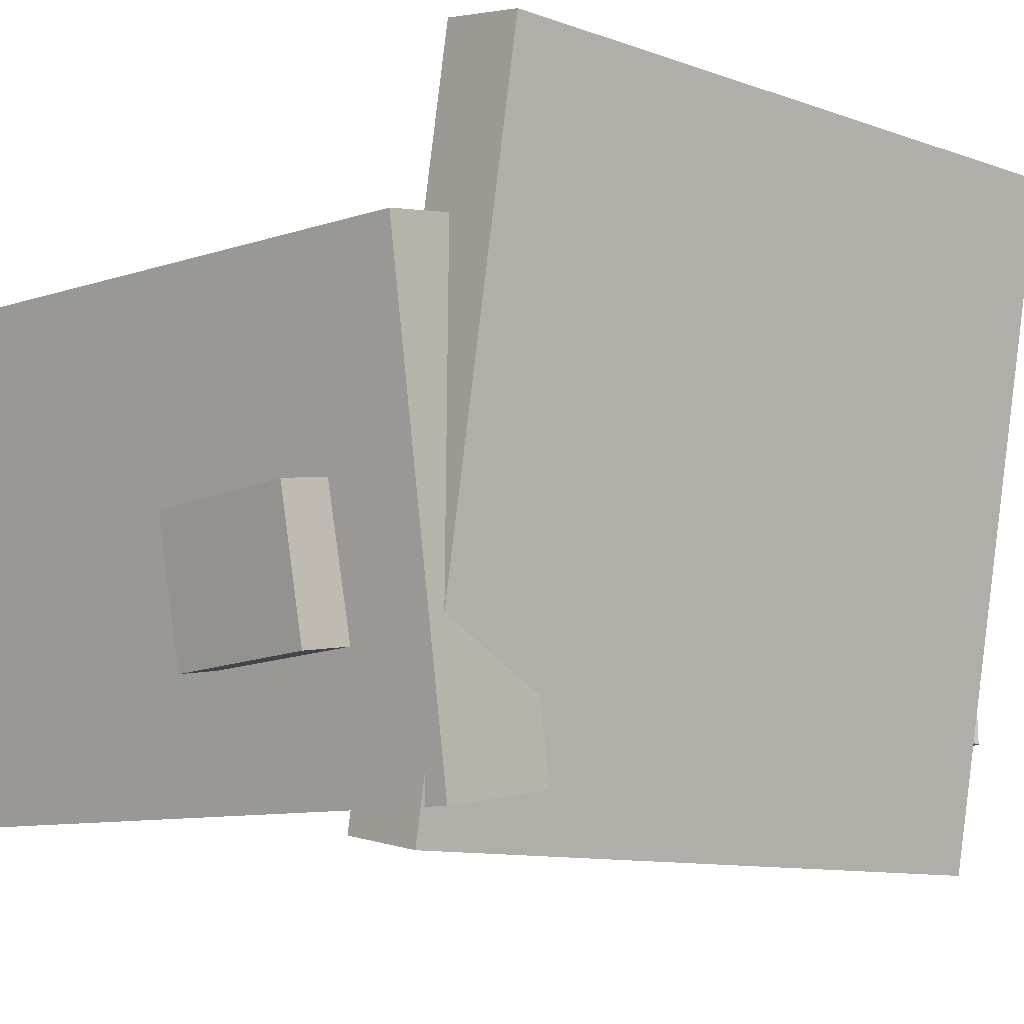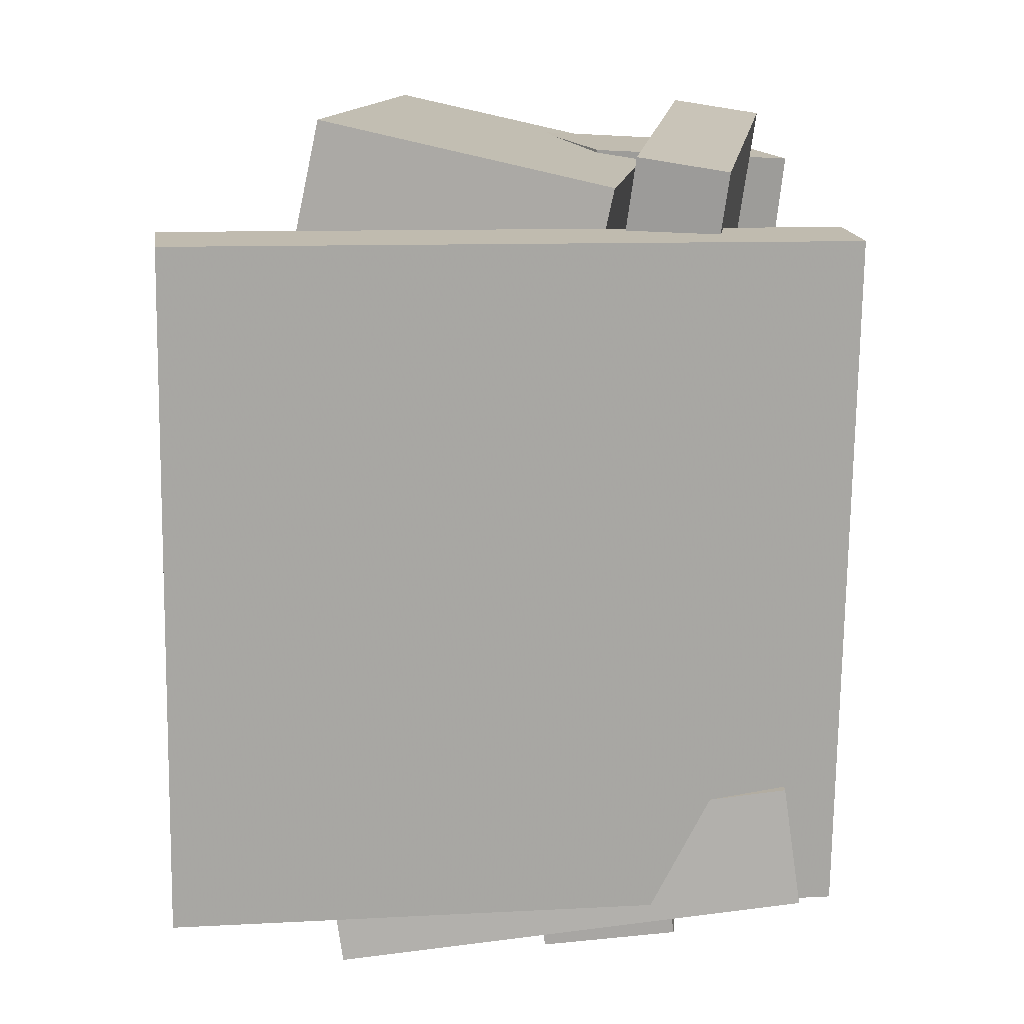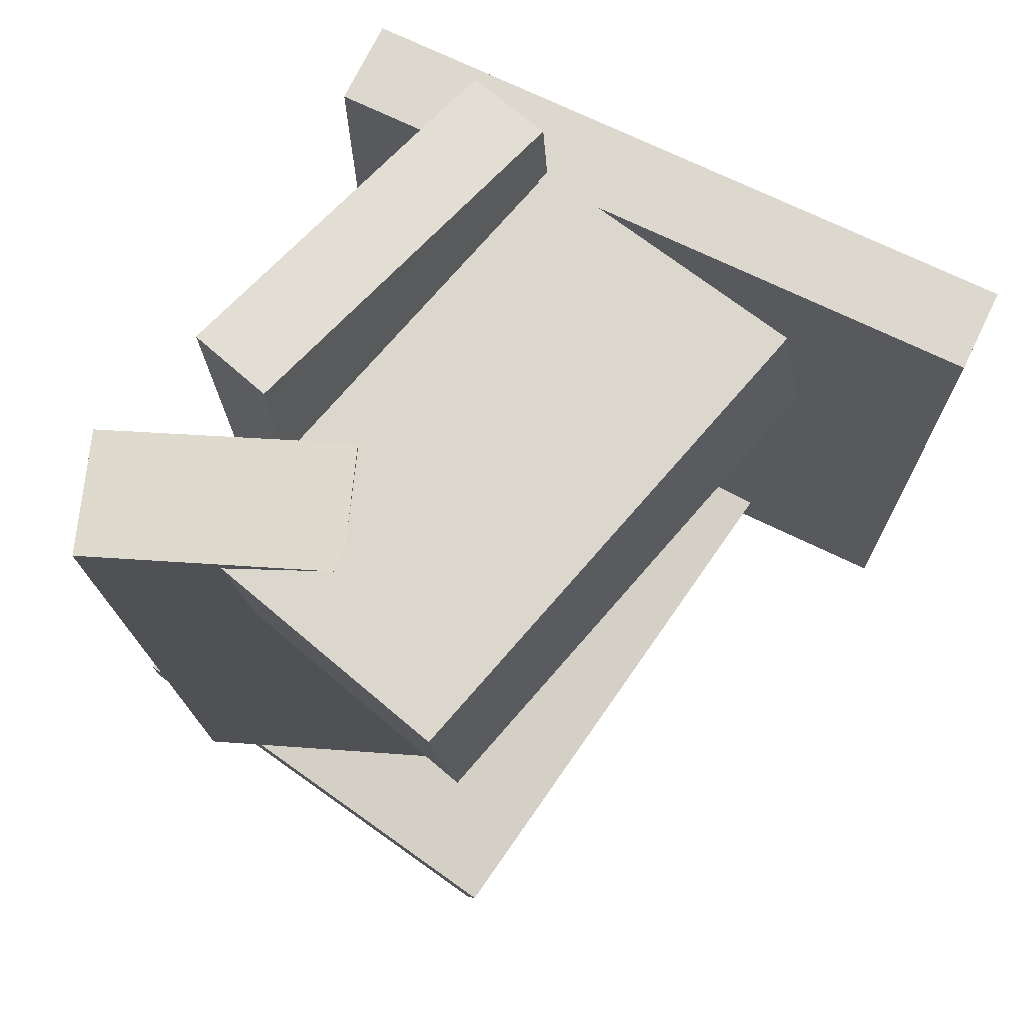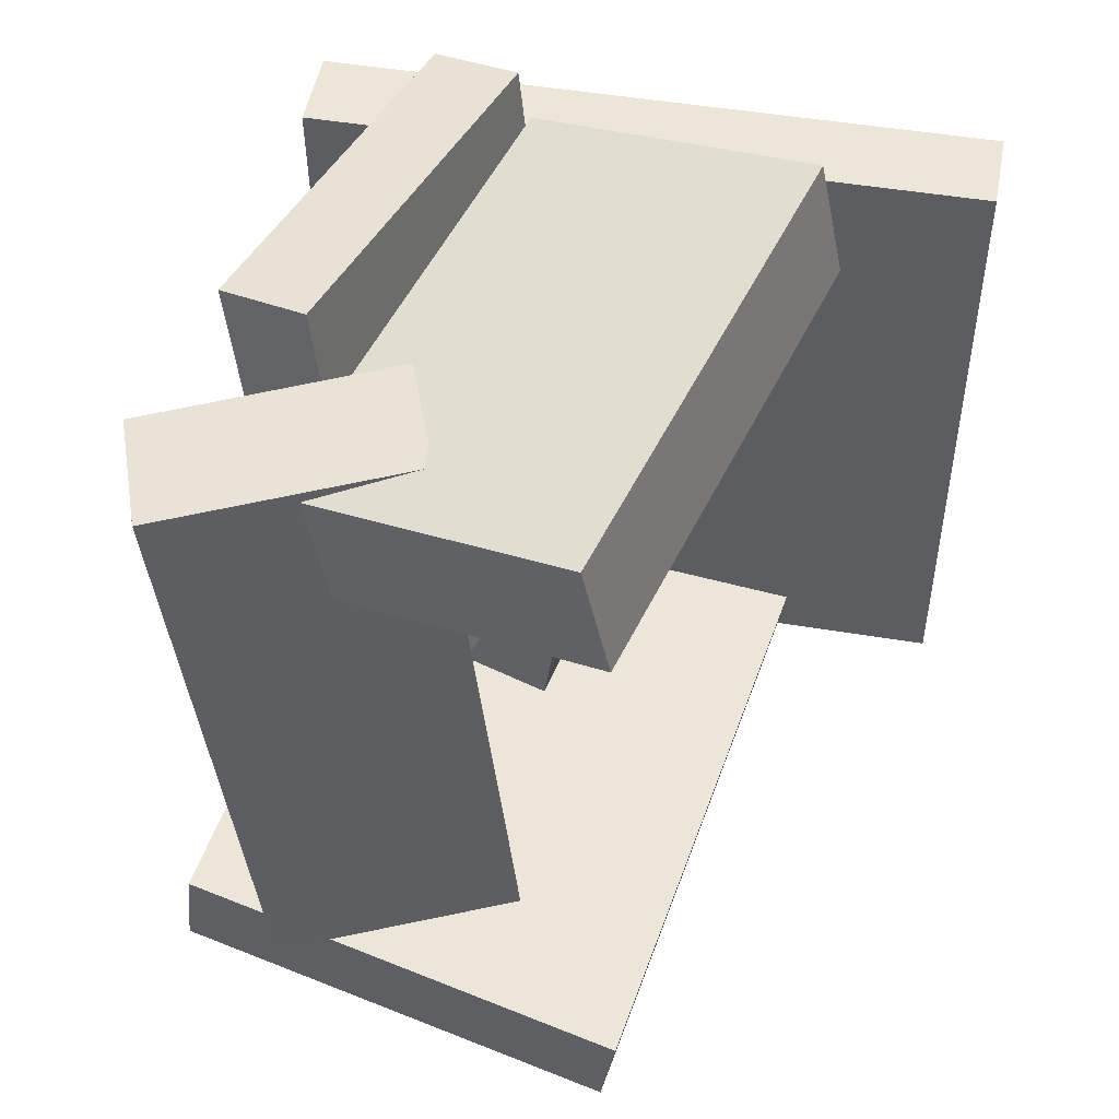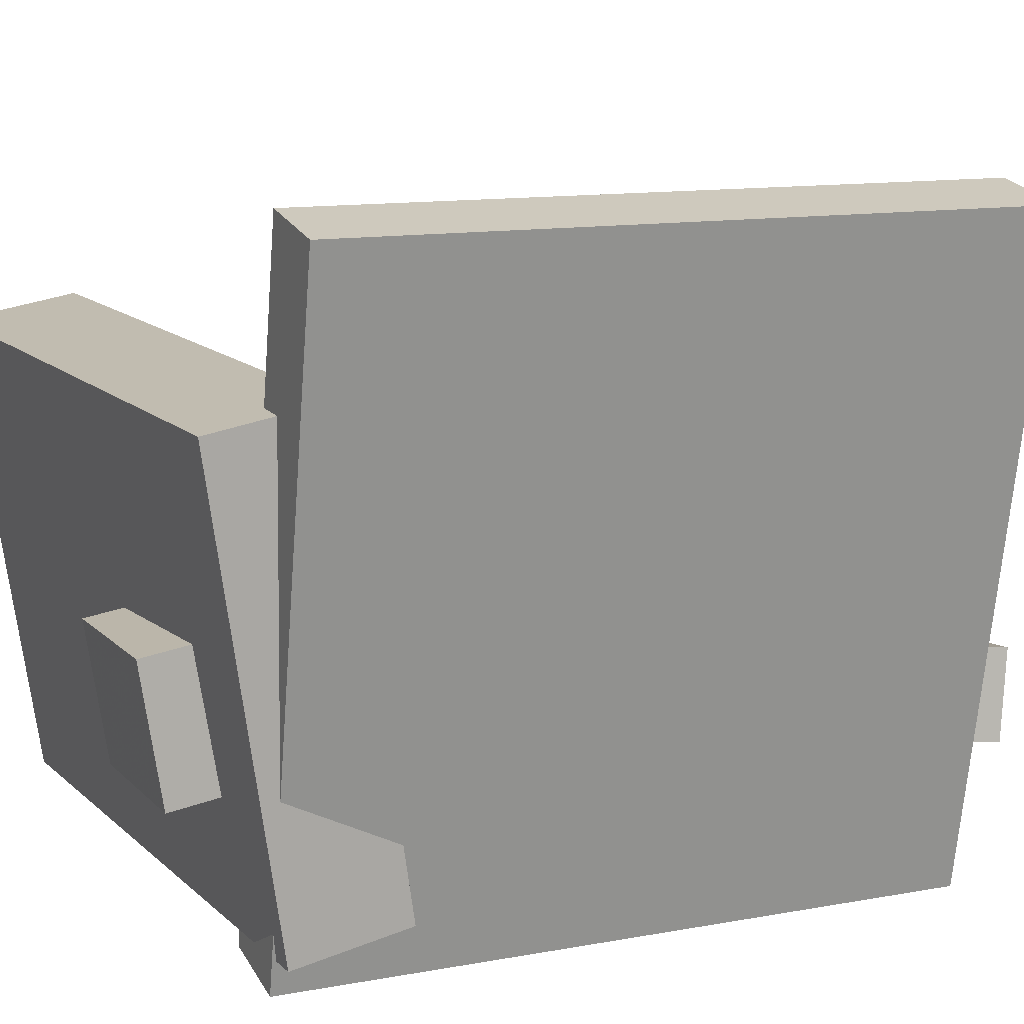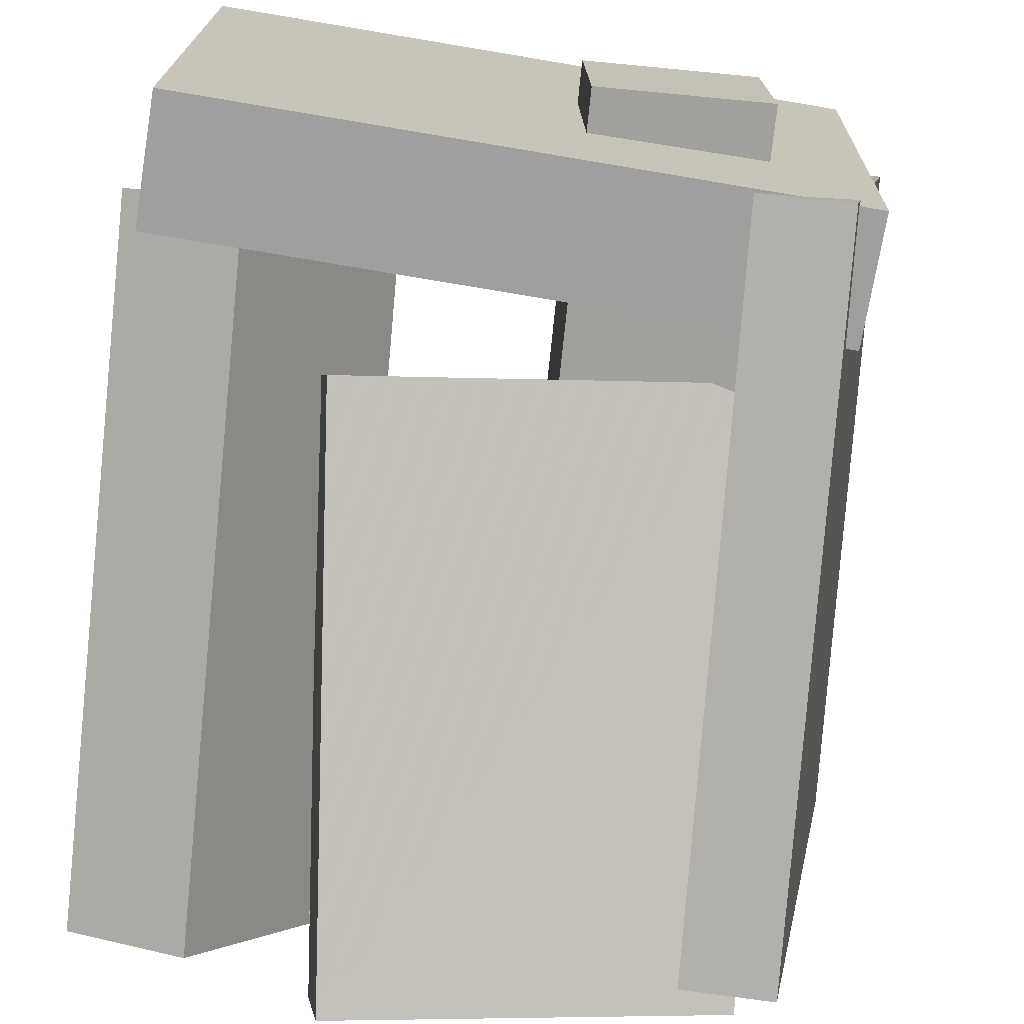
<metadata>
{"format":"obj","ext":"obj","renderer":"f3d","projection":"perspective","resolution":1024,"background":"white","views":[{"elev":-8.8,"azim":-133.9,"up":"+Y"},{"elev":14.7,"azim":-88.8,"up":"+Z"},{"elev":73.6,"azim":125.0,"up":"+Z"},{"elev":52.1,"azim":109.9,"up":"+Z"},{"elev":14.1,"azim":-115.1,"up":"+Y"},{"elev":-79.5,"azim":174.2,"up":"+Y"}]}
</metadata>
<code>
v -0.1838 -0.2541 -0.2747
v -0.1947 -0.2624 0.2702
v -0.2698 0.2754 -0.2683
v -0.2807 0.2671 0.2766
v -0.1165 -0.2432 -0.2731
v -0.1274 -0.2515 0.2717
v -0.2024 0.2864 -0.2667
v -0.2133 0.278 0.2781
f 1.0 7.0 5.0
f 1.0 3.0 7.0
f 1.0 4.0 3.0
f 1.0 2.0 4.0
f 3.0 8.0 7.0
f 3.0 4.0 8.0
f 5.0 7.0 8.0
f 5.0 8.0 6.0
f 1.0 5.0 6.0
f 1.0 6.0 2.0
f 2.0 6.0 8.0
f 2.0 8.0 4.0
v -0.1273 0.1833 0.2546
v -0.1543 -0.05011 0.2048
v -0.1264 0.1618 0.3548
v -0.1533 -0.07163 0.305
v 0.269 0.1403 0.2416
v 0.242 -0.09306 0.1917
v 0.2699 0.1188 0.3418
v 0.243 -0.1146 0.2919
f 9.0 15.0 13.0
f 9.0 11.0 15.0
f 9.0 12.0 11.0
f 9.0 10.0 12.0
f 11.0 16.0 15.0
f 11.0 12.0 16.0
f 13.0 15.0 16.0
f 13.0 16.0 14.0
f 9.0 13.0 14.0
f 9.0 14.0 10.0
f 10.0 14.0 16.0
f 10.0 16.0 12.0
v -0.1367 -0.129 -0.3296
v -0.1364 -0.06519 0.1346
v -0.1314 -0.01938 -0.3446
v -0.1311 0.04442 0.1196
v -0.007225 -0.1351 -0.3288
v -0.006913 -0.07129 0.1354
v -0.00198 -0.02547 -0.3439
v -0.001668 0.03833 0.1203
f 17.0 23.0 21.0
f 17.0 19.0 23.0
f 17.0 20.0 19.0
f 17.0 18.0 20.0
f 19.0 24.0 23.0
f 19.0 20.0 24.0
f 21.0 23.0 24.0
f 21.0 24.0 22.0
f 17.0 21.0 22.0
f 17.0 22.0 18.0
f 18.0 22.0 24.0
f 18.0 24.0 20.0
v 0.1191 -0.002888 -0.215
v 0.111 -0.06159 0.3069
v 0.2077 0.04765 -0.2079
v 0.1995 -0.01105 0.314
v 0.2211 -0.1789 -0.2332
v 0.2129 -0.2376 0.2887
v 0.3096 -0.1284 -0.2262
v 0.3014 -0.1871 0.2957
f 25.0 31.0 29.0
f 25.0 27.0 31.0
f 25.0 28.0 27.0
f 25.0 26.0 28.0
f 27.0 32.0 31.0
f 27.0 28.0 32.0
f 29.0 31.0 32.0
f 29.0 32.0 30.0
f 25.0 29.0 30.0
f 25.0 30.0 26.0
f 26.0 30.0 32.0
f 26.0 32.0 28.0
v 0.281 -0.2288 -0.3012
v -0.2081 -0.227 -0.2699
v 0.2789 0.1445 -0.3545
v -0.2102 0.1463 -0.3232
v 0.2871 -0.2151 -0.2056
v -0.202 -0.2133 -0.1743
v 0.2851 0.1582 -0.2589
v -0.2041 0.16 -0.2276
f 33.0 39.0 37.0
f 33.0 35.0 39.0
f 33.0 36.0 35.0
f 33.0 34.0 36.0
f 35.0 40.0 39.0
f 35.0 36.0 40.0
f 37.0 39.0 40.0
f 37.0 40.0 38.0
f 33.0 37.0 38.0
f 33.0 38.0 34.0
f 34.0 38.0 40.0
f 34.0 40.0 36.0
v -0.1433 -0.09838 -0.1302
v -0.1797 -0.1595 0.3204
v -0.1337 -0.02667 -0.1197
v -0.17 -0.0878 0.3309
v 0.1559 -0.1414 -0.1119
v 0.1195 -0.2025 0.3387
v 0.1656 -0.06968 -0.1014
v 0.1292 -0.1308 0.3492
f 41.0 47.0 45.0
f 41.0 43.0 47.0
f 41.0 44.0 43.0
f 41.0 42.0 44.0
f 43.0 48.0 47.0
f 43.0 44.0 48.0
f 45.0 47.0 48.0
f 45.0 48.0 46.0
f 41.0 45.0 46.0
f 41.0 46.0 42.0
f 42.0 46.0 48.0
f 42.0 48.0 44.0

</code>
